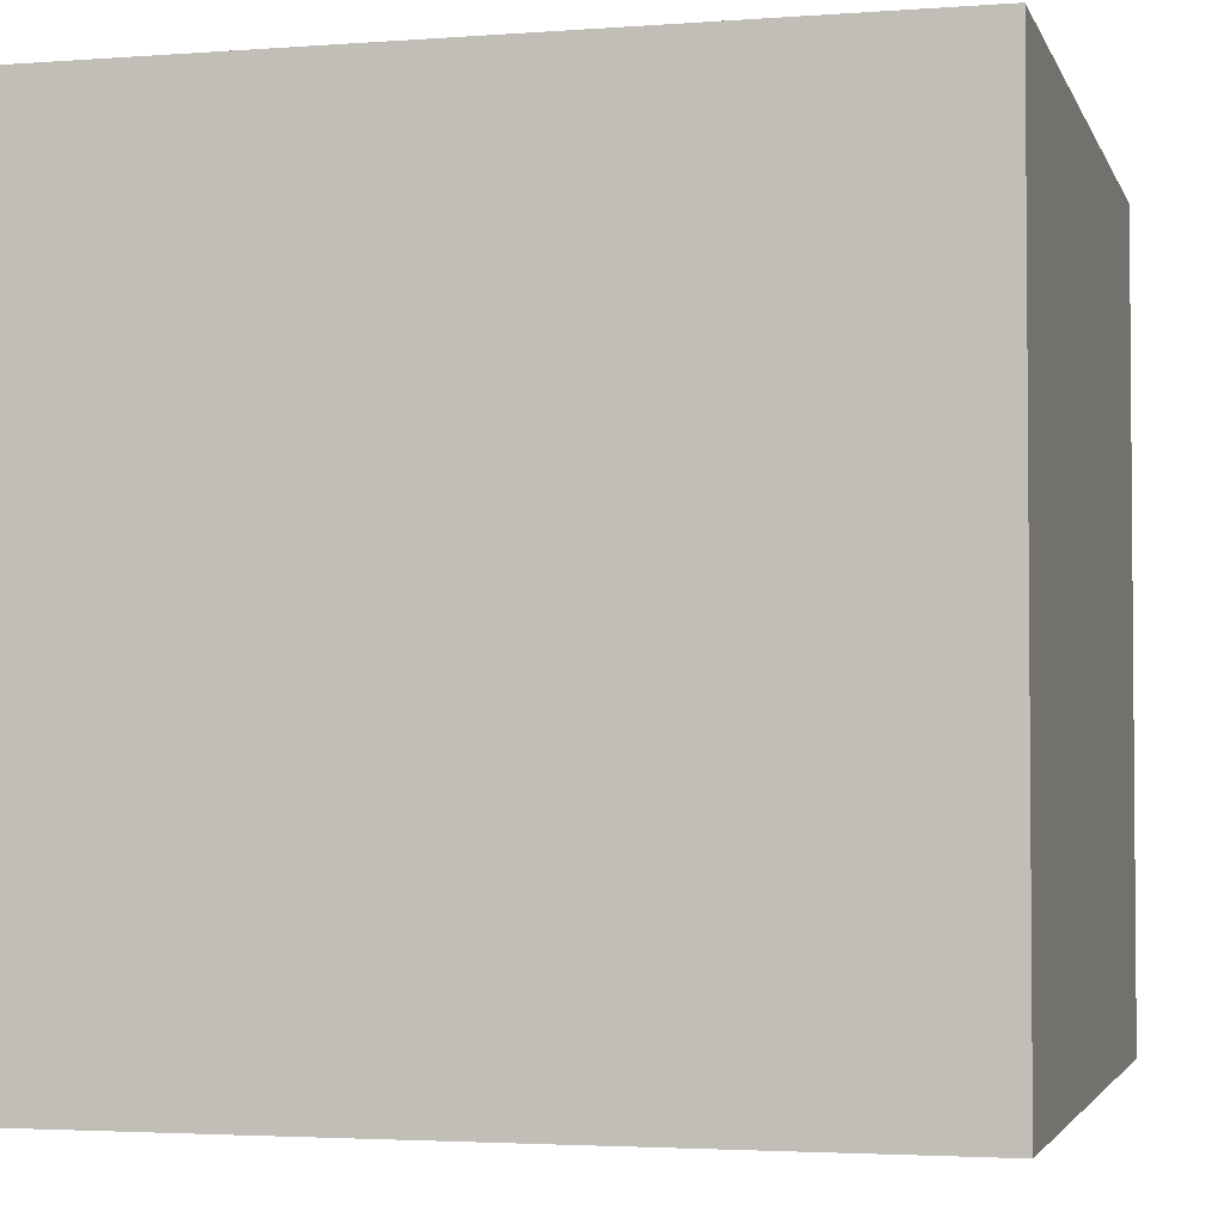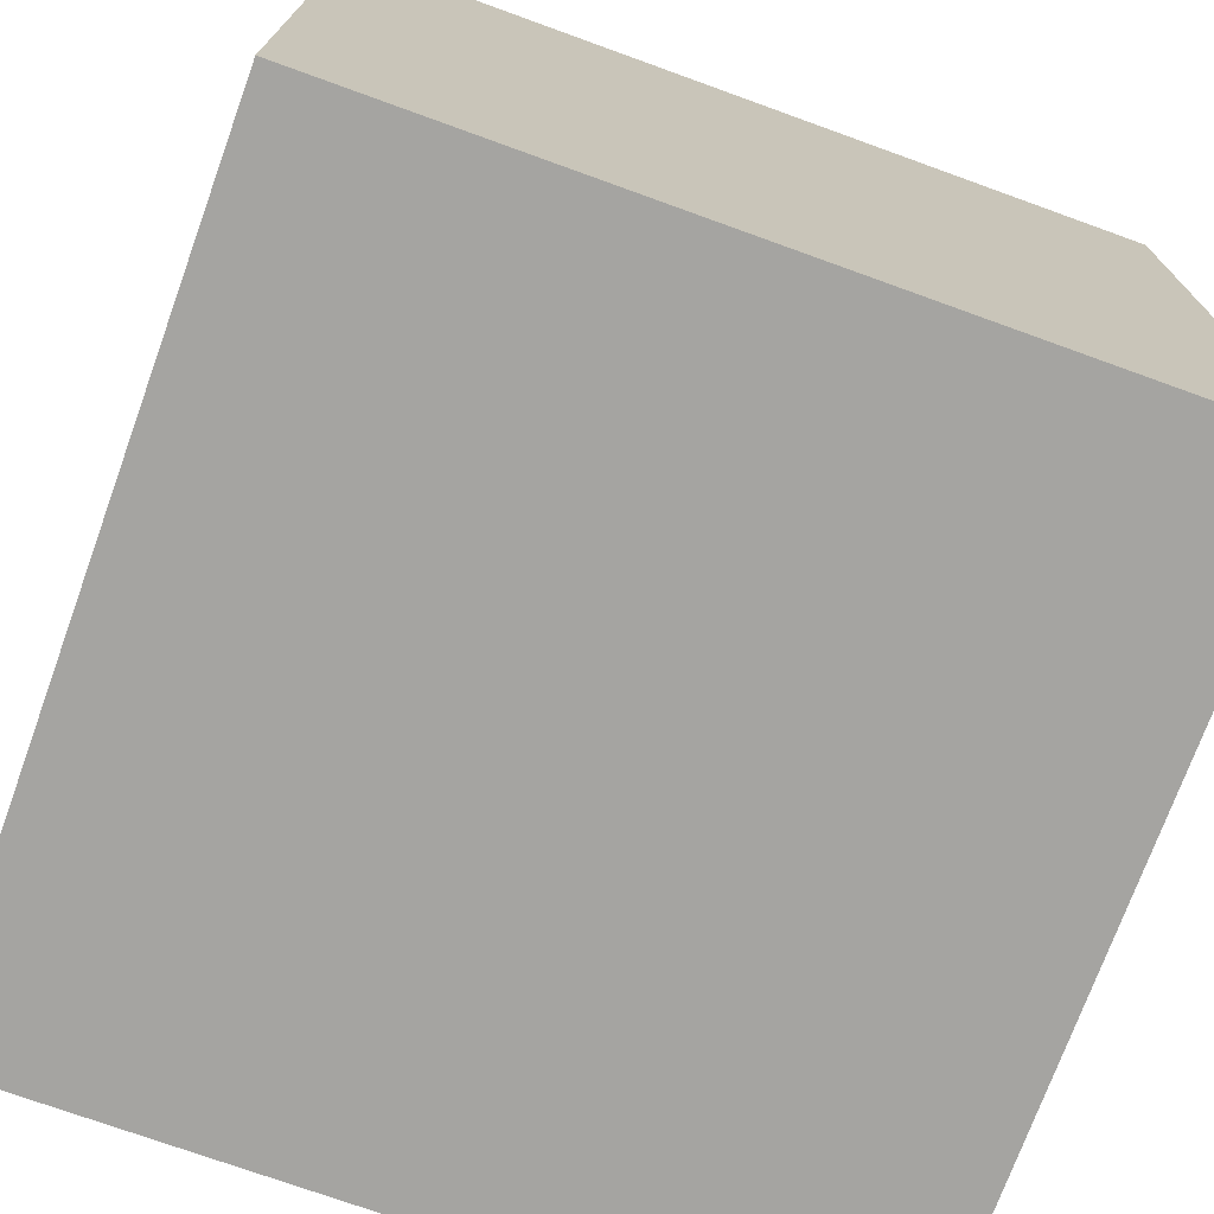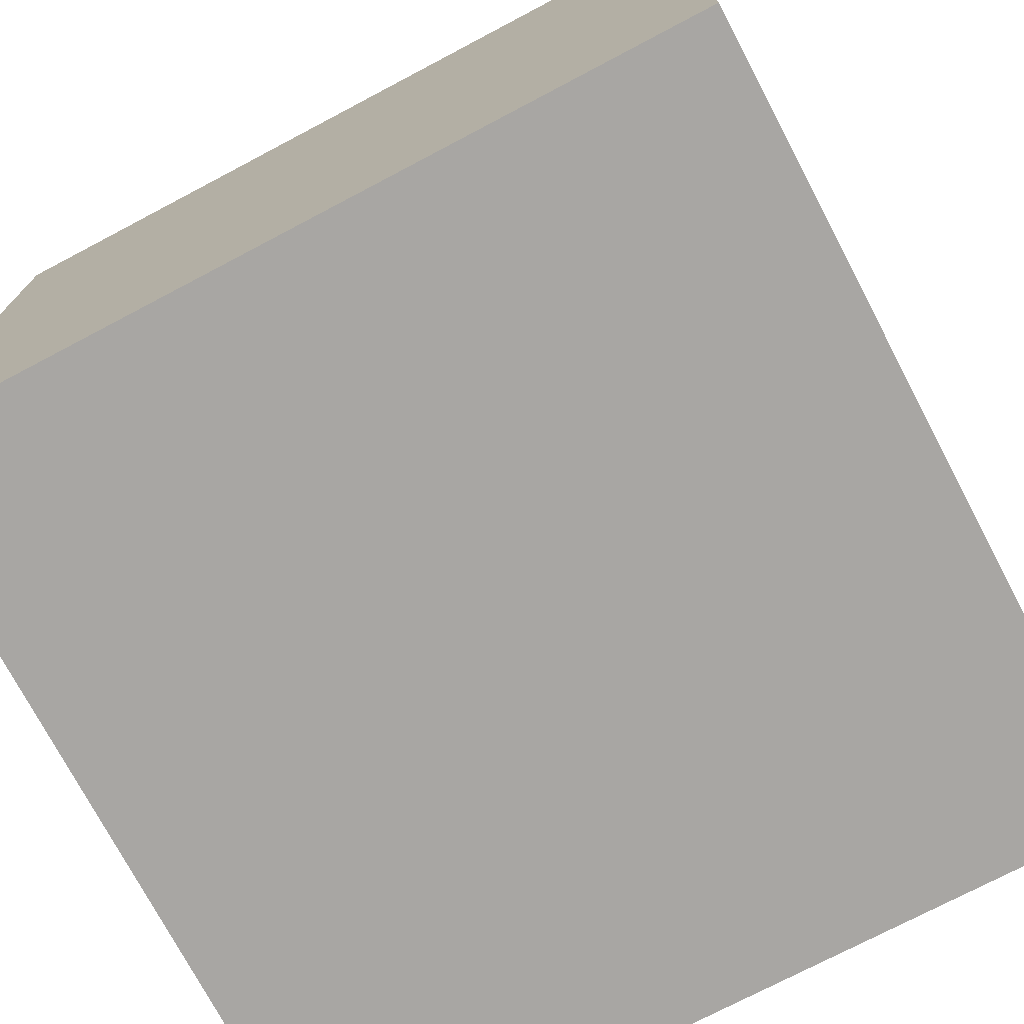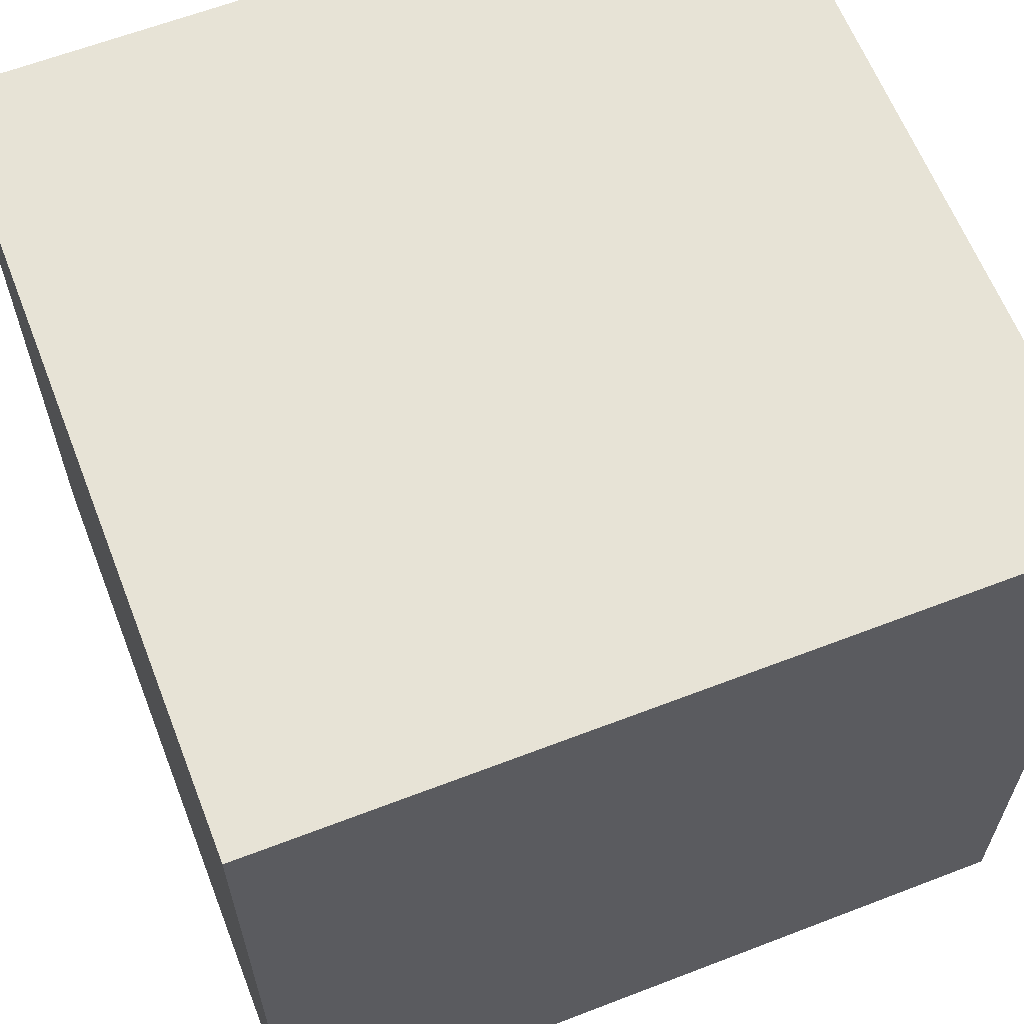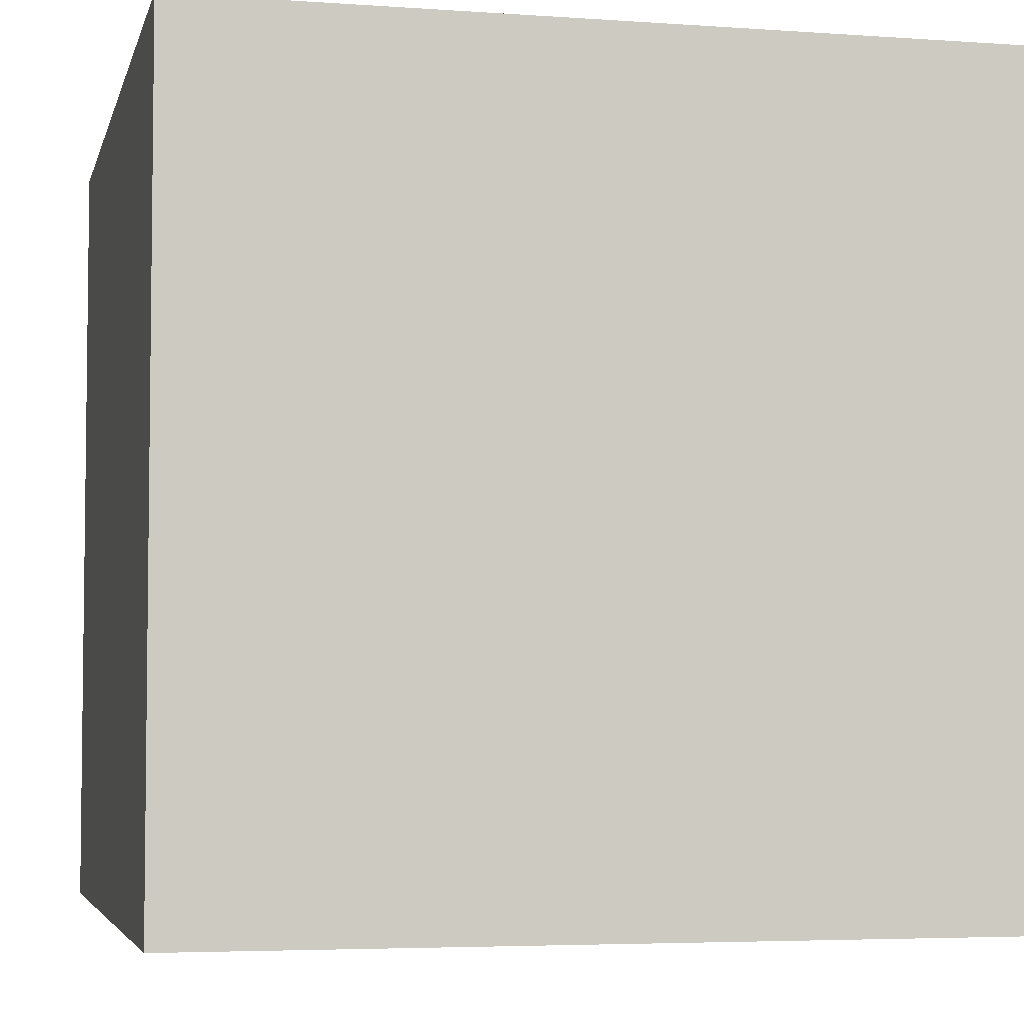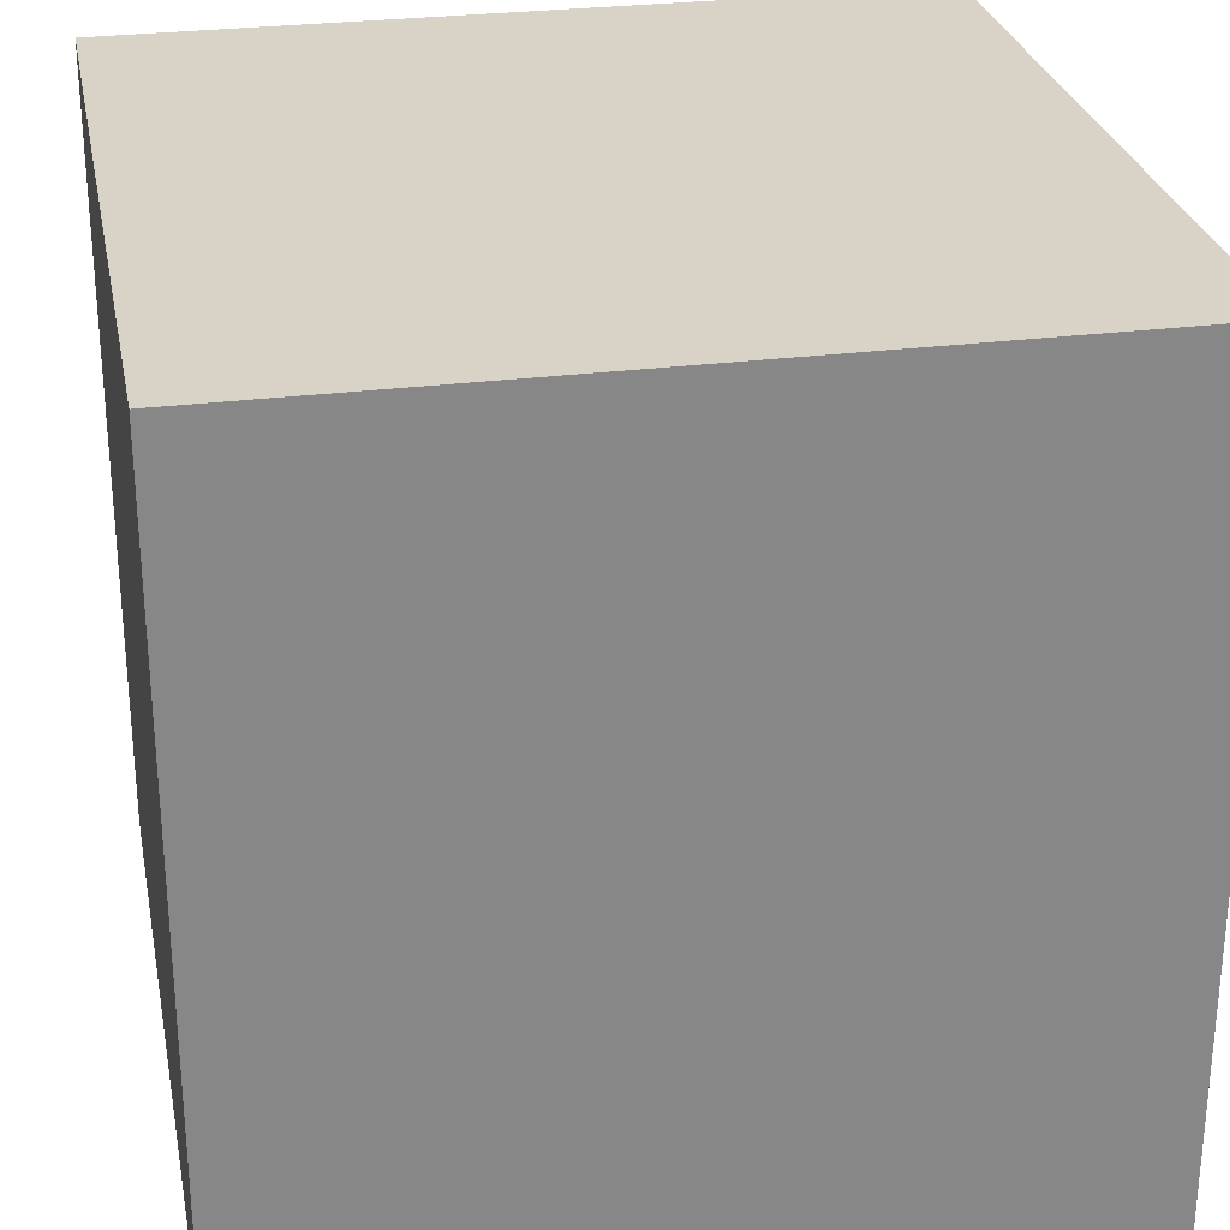
<metadata>
{"format":"obj","ext":"obj","renderer":"f3d","projection":"perspective","resolution":1024,"background":"white","views":[{"elev":-3.0,"azim":-165.6,"up":"+Y"},{"elev":-73.4,"azim":70.1,"up":"+Z"},{"elev":-74.3,"azim":117.8,"up":"+Z"},{"elev":62.7,"azim":-21.3,"up":"+Y"},{"elev":-4.6,"azim":-12.9,"up":"+Z"},{"elev":27.9,"azim":-11.0,"up":"+Y"}]}
</metadata>
<code>
o Cube
v 1 0 0
v 1 0 1
v -0 0 1
v 0 0 -0
v 1 1 0
v 1 1 1
v -0 1 1
v 0 1 0
f 1 2 3 4
f 5 8 7 6
f 1 5 6 2
f 2 6 7 3
f 3 7 8 4
f 5 1 4 8

</code>
